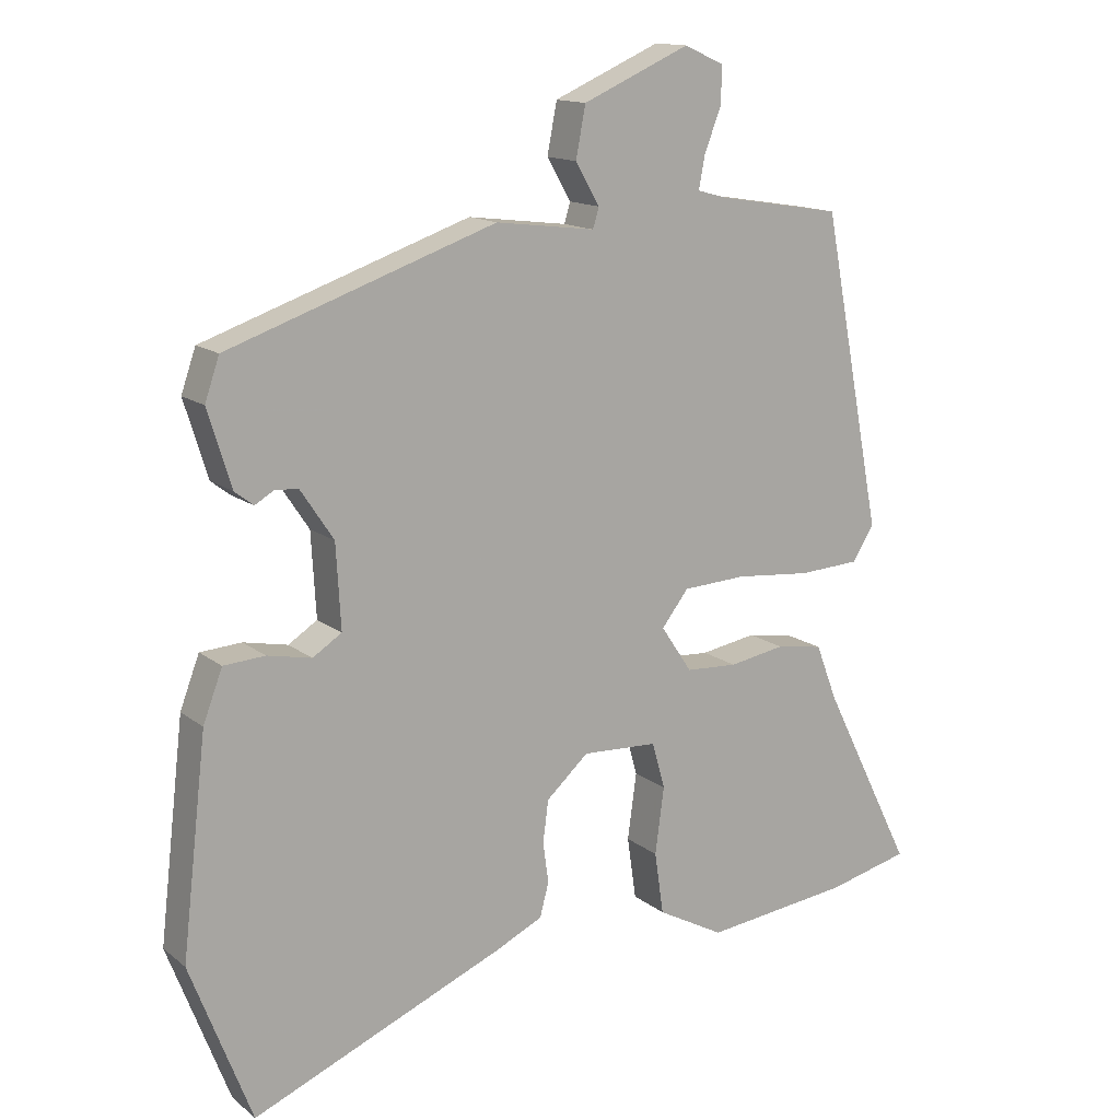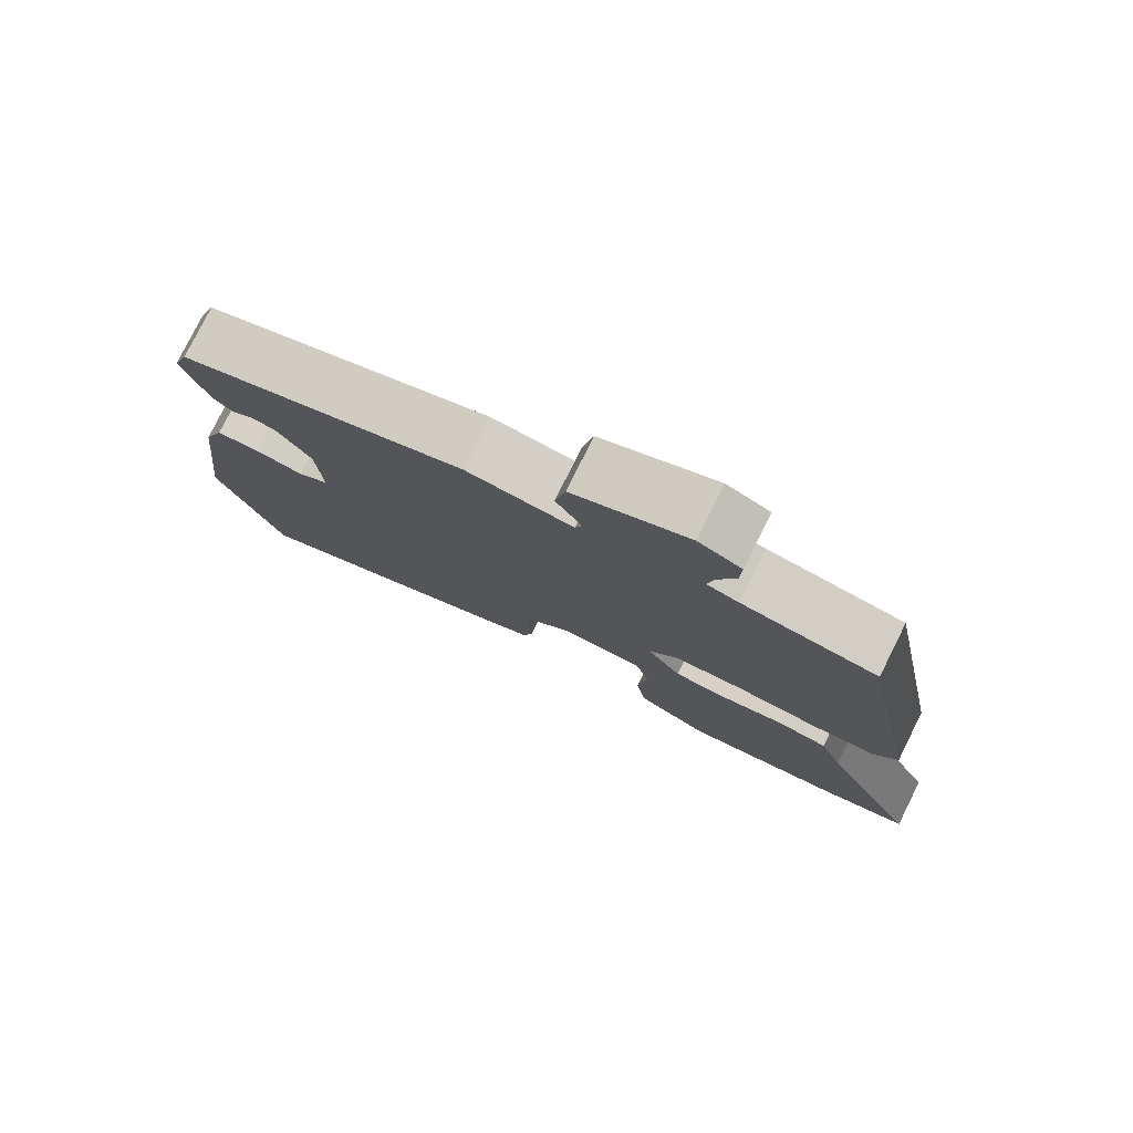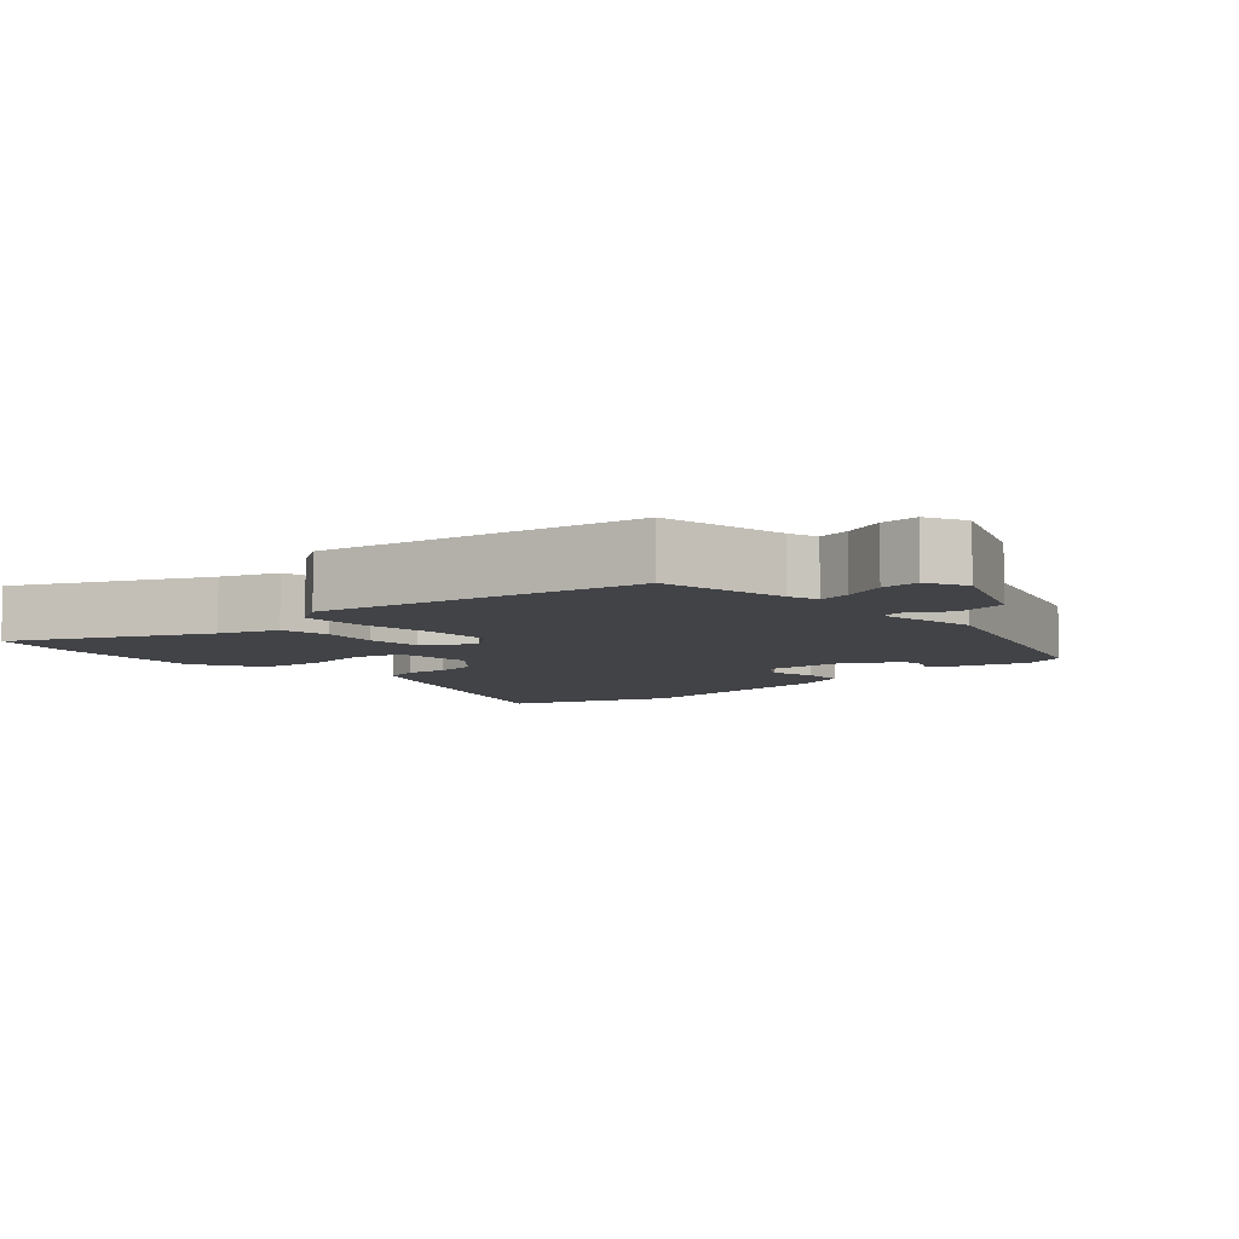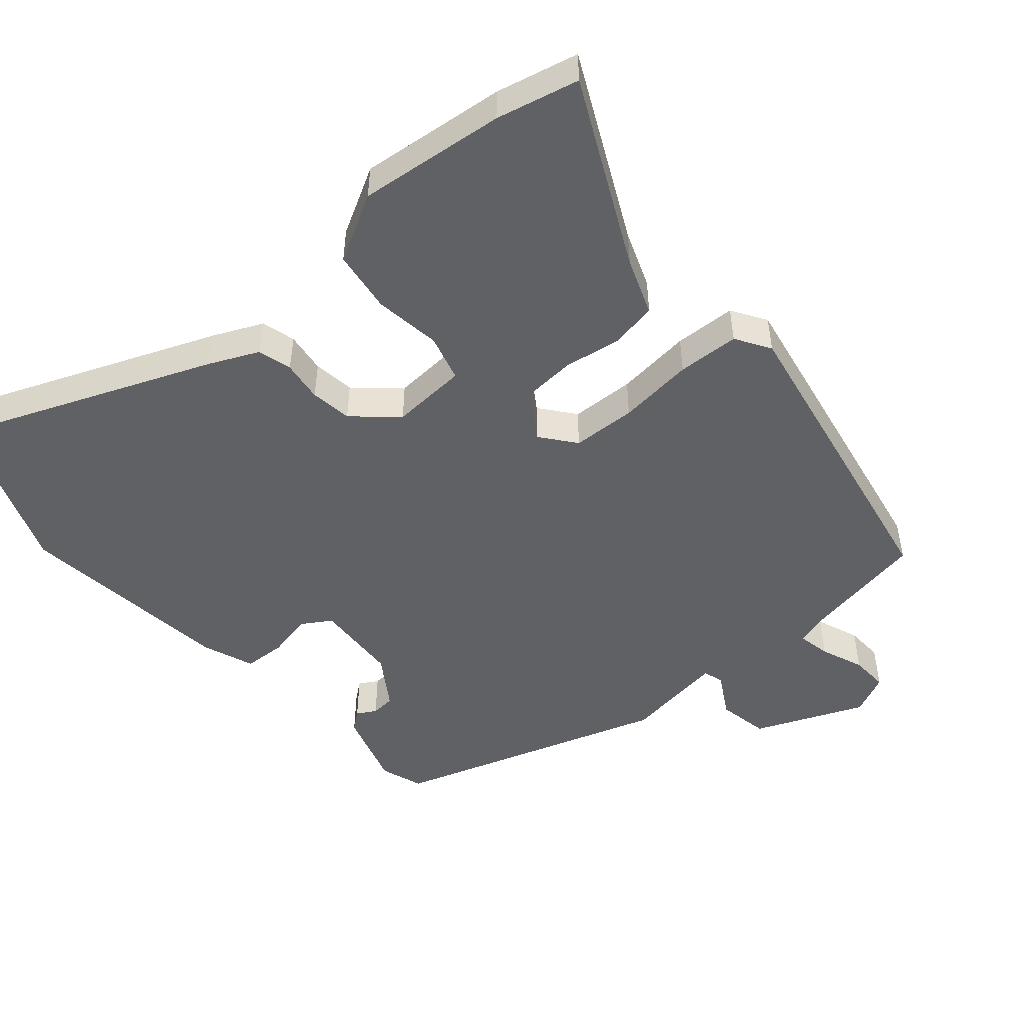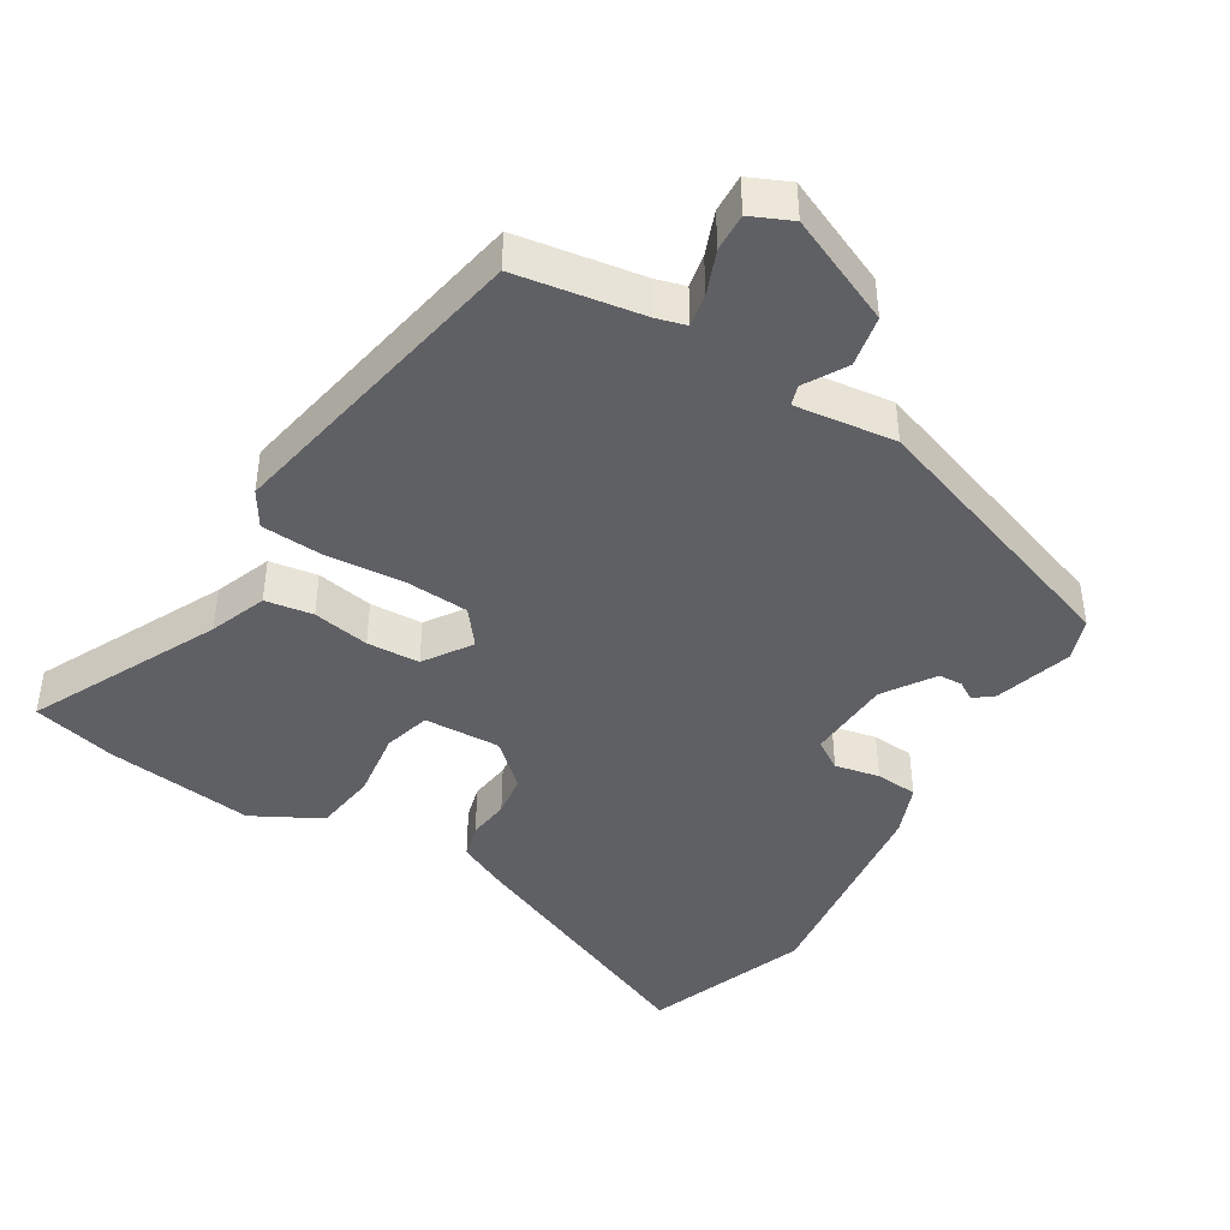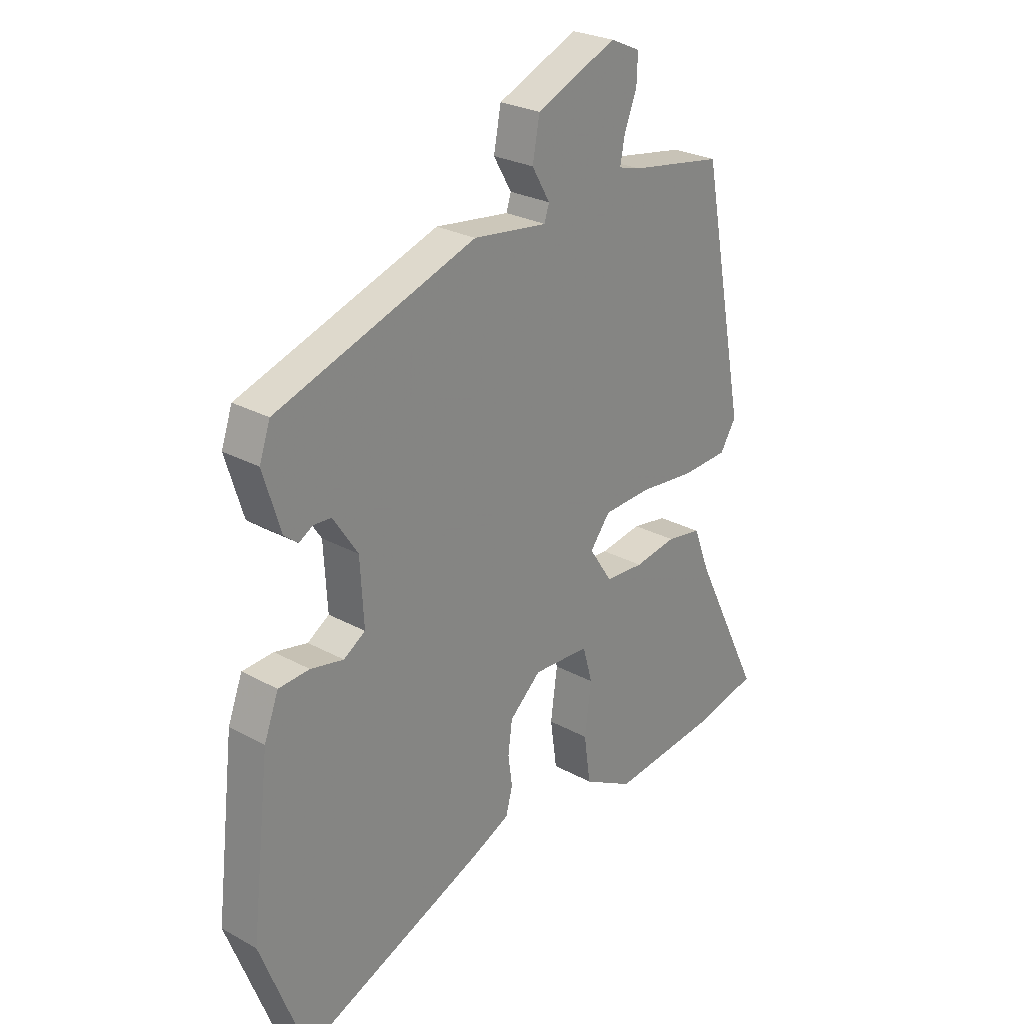
<metadata>
{"format":"obj","ext":"obj","renderer":"f3d","projection":"perspective","resolution":1024,"background":"white","views":[{"elev":14.2,"azim":148.2,"up":"+Z"},{"elev":78.6,"azim":-153.4,"up":"+Z"},{"elev":-6.9,"azim":-46.8,"up":"+Y"},{"elev":-49.5,"azim":-138.7,"up":"+Y"},{"elev":-43.4,"azim":-31.2,"up":"+Y"},{"elev":26.2,"azim":131.0,"up":"+Z"}]}
</metadata>
<code>
v 0.467 0.07 0.38
v 0.488 0.07 0.319
v 0.454 0.07 0.209
v 0.427 0.07 0.188
v 0.4 0.07 0.204
v 0.366 0.07 0.202
v 0.318 0.07 0.13
v 0.311 0.07 0.009
v 0.353 0.07 -0.018
v 0.417 0.07 -0.005
v 0.477 0.07 -0.009
v 0.505 0.07 -0.083
v 0.541 0.07 -0.394
v 0.452 0.07 -0.625
v 0.088 0.07 -0.473
v 0.018 0.07 -0.44
v 0.005 0.07 -0.391
v 0.013 0.07 -0.332
v 0.005 0.07 -0.272
v -0.056 0.07 -0.217
v -0.165 0.07 -0.222
v -0.184 0.07 -0.289
v -0.171 0.07 -0.385
v -0.184 0.07 -0.475
v -0.281 0.07 -0.527
v -0.493 0.07 -0.502
v -0.612 0.07 -0.473
v -0.48 0.07 -0.207
v -0.449 0.07 -0.126
v -0.381 0.07 -0.115
v -0.3 0.07 -0.129
v -0.225 0.07 -0.125
v -0.18 0.07 -0.058
v -0.219 0.07 -0.008
v -0.311 0.07 -0.003
v -0.42 0.07 -0.013
v -0.509 0.07 -0.008
v -0.54 0.07 0.042
v -0.453 0.07 0.495
v -0.273 0.07 0.524
v -0.23 0.07 0.536
v -0.239 0.07 0.583
v -0.263 0.07 0.645
v -0.265 0.07 0.699
v -0.207 0.07 0.725
v -0.052 0.07 0.657
v -0.038 0.07 0.584
v -0.073 0.07 0.524
v -0.064 0.07 0.495
v 0.08 0.07 0.513
v 0.467 0 0.38
v 0.488 0 0.319
v 0.454 0 0.209
v 0.427 0 0.188
v 0.4 0 0.204
v 0.366 0 0.202
v 0.318 0 0.13
v 0.311 0 0.009
v 0.353 0 -0.018
v 0.417 0 -0.005
v 0.477 0 -0.009
v 0.505 0 -0.083
v 0.541 0 -0.394
v 0.452 0 -0.625
v 0.088 0 -0.473
v 0.018 0 -0.44
v 0.005 0 -0.391
v 0.013 0 -0.332
v 0.005 0 -0.272
v -0.056 0 -0.217
v -0.165 0 -0.222
v -0.184 0 -0.289
v -0.171 0 -0.385
v -0.184 0 -0.475
v -0.281 0 -0.527
v -0.493 0 -0.502
v -0.612 0 -0.473
v -0.48 0 -0.207
v -0.449 0 -0.126
v -0.381 0 -0.115
v -0.3 0 -0.129
v -0.225 0 -0.125
v -0.18 0 -0.058
v -0.219 0 -0.008
v -0.311 0 -0.003
v -0.42 0 -0.013
v -0.509 0 -0.008
v -0.54 0 0.042
v -0.453 0 0.495
v -0.273 0 0.524
v -0.23 0 0.536
v -0.239 0 0.583
v -0.263 0 0.645
v -0.265 0 0.699
v -0.207 0 0.725
v -0.052 0 0.657
v -0.038 0 0.584
v -0.073 0 0.524
v -0.064 0 0.495
v 0.08 0 0.513
f 3 4 5
f 2 3 5
f 1 2 5
f 50 1 5
f 49 50 5
f 46 47 48
f 45 46 48
f 44 45 48
f 43 44 48
f 42 43 48
f 41 42 48 49
f 49 5 6
f 41 49 6
f 40 41 6
f 40 6 7
f 39 40 7
f 38 39 7
f 37 38 7
f 36 37 7
f 35 36 7
f 28 29 30 31
f 28 31 32
f 27 28 32
f 26 27 32
f 25 26 32
f 24 25 32
f 23 24 32
f 22 23 32
f 21 22 32 33
f 16 17 18
f 15 16 18
f 14 15 18
f 13 14 18
f 12 13 18
f 11 12 18
f 10 11 18
f 9 10 18
f 8 9 18 19
f 34 35 7 8
f 33 34 8 19
f 20 21 33
f 19 20 33
f 55 54 53
f 55 53 52
f 55 52 51
f 55 51 100
f 55 100 99
f 98 97 96
f 98 96 95
f 98 95 94
f 98 94 93
f 98 93 92
f 99 98 92 91
f 56 55 99
f 56 99 91
f 56 91 90
f 57 56 90
f 57 90 89
f 57 89 88
f 57 88 87
f 57 87 86
f 57 86 85
f 81 80 79 78
f 82 81 78
f 82 78 77
f 82 77 76
f 82 76 75
f 82 75 74
f 82 74 73
f 82 73 72
f 83 82 72 71
f 68 67 66
f 68 66 65
f 68 65 64
f 68 64 63
f 68 63 62
f 68 62 61
f 68 61 60
f 68 60 59
f 69 68 59 58
f 58 57 85 84
f 69 58 84 83
f 83 71 70
f 83 70 69
f 1 51 52 2
f 2 52 53 3
f 3 53 54 4
f 4 54 55 5
f 5 55 56 6
f 6 56 57 7
f 7 57 58 8
f 8 58 59 9
f 9 59 60 10
f 10 60 61 11
f 11 61 62 12
f 12 62 63 13
f 13 63 64 14
f 14 64 65 15
f 15 65 66 16
f 16 66 67 17
f 17 67 68 18
f 18 68 69 19
f 19 69 70 20
f 20 70 71 21
f 21 71 72 22
f 22 72 73 23
f 23 73 74 24
f 24 74 75 25
f 25 75 76 26
f 26 76 77 27
f 27 77 78 28
f 28 78 79 29
f 29 79 80 30
f 30 80 81 31
f 31 81 82 32
f 32 82 83 33
f 33 83 84 34
f 34 84 85 35
f 35 85 86 36
f 36 86 87 37
f 37 87 88 38
f 38 88 89 39
f 39 89 90 40
f 40 90 91 41
f 41 91 92 42
f 42 92 93 43
f 43 93 94 44
f 44 94 95 45
f 45 95 96 46
f 46 96 97 47
f 47 97 98 48
f 48 98 99 49
f 49 99 100 50
f 50 100 51 1

</code>
